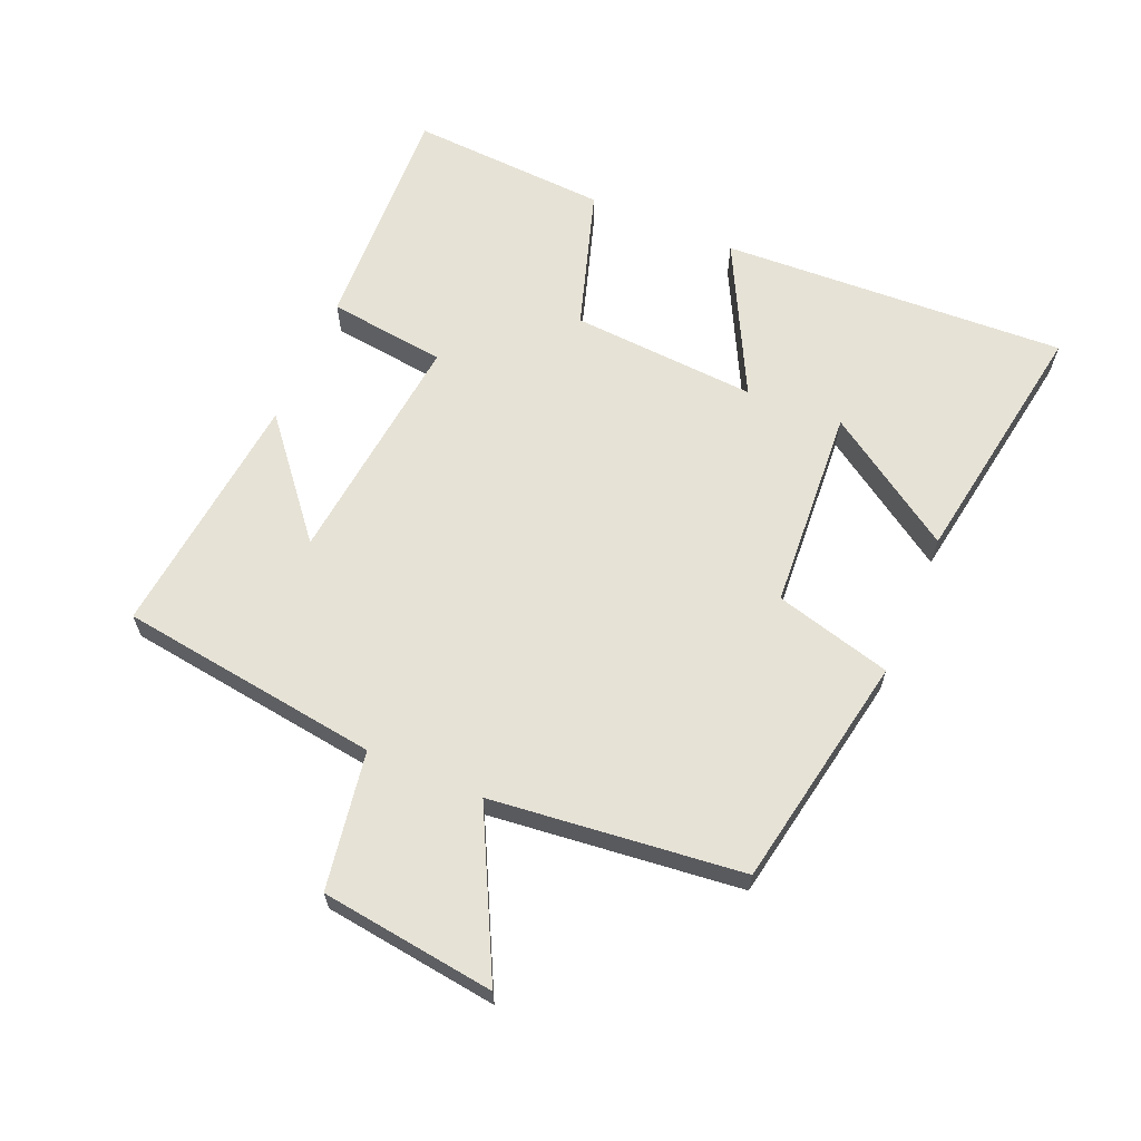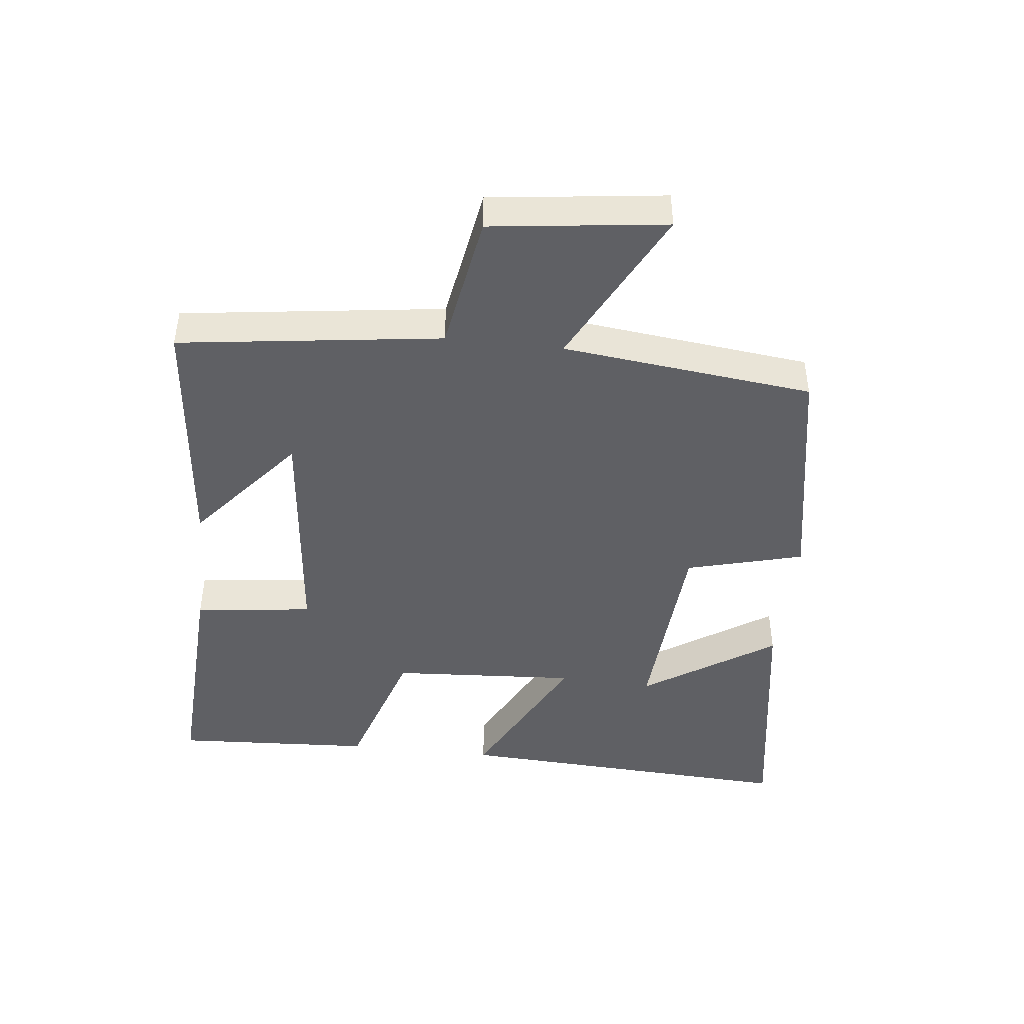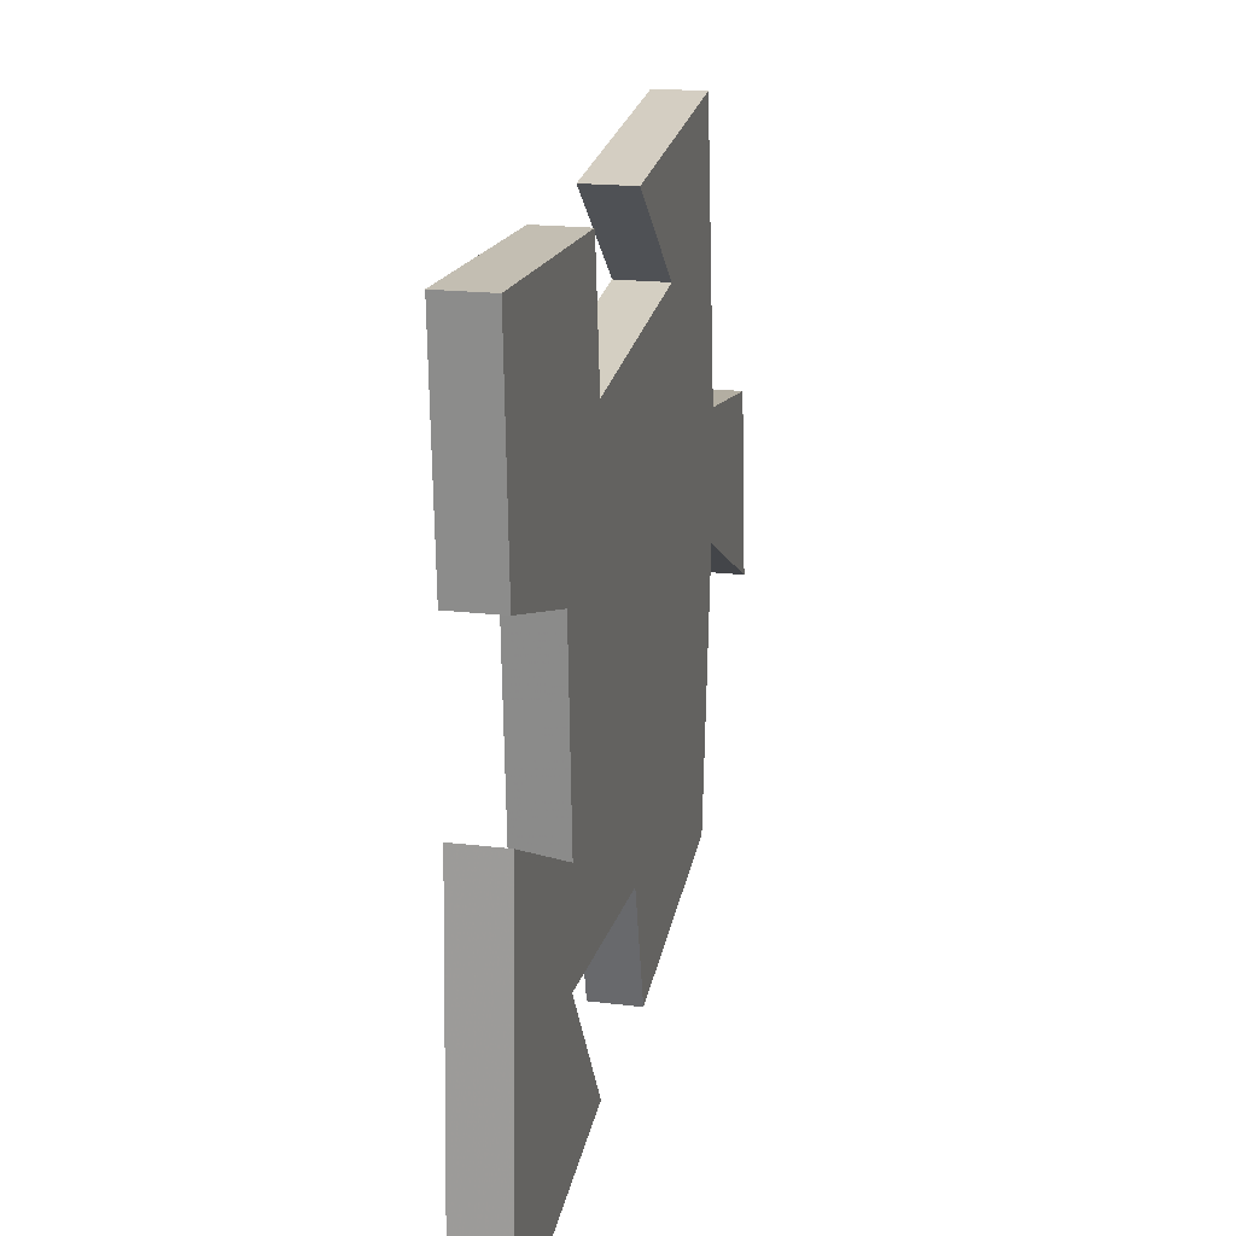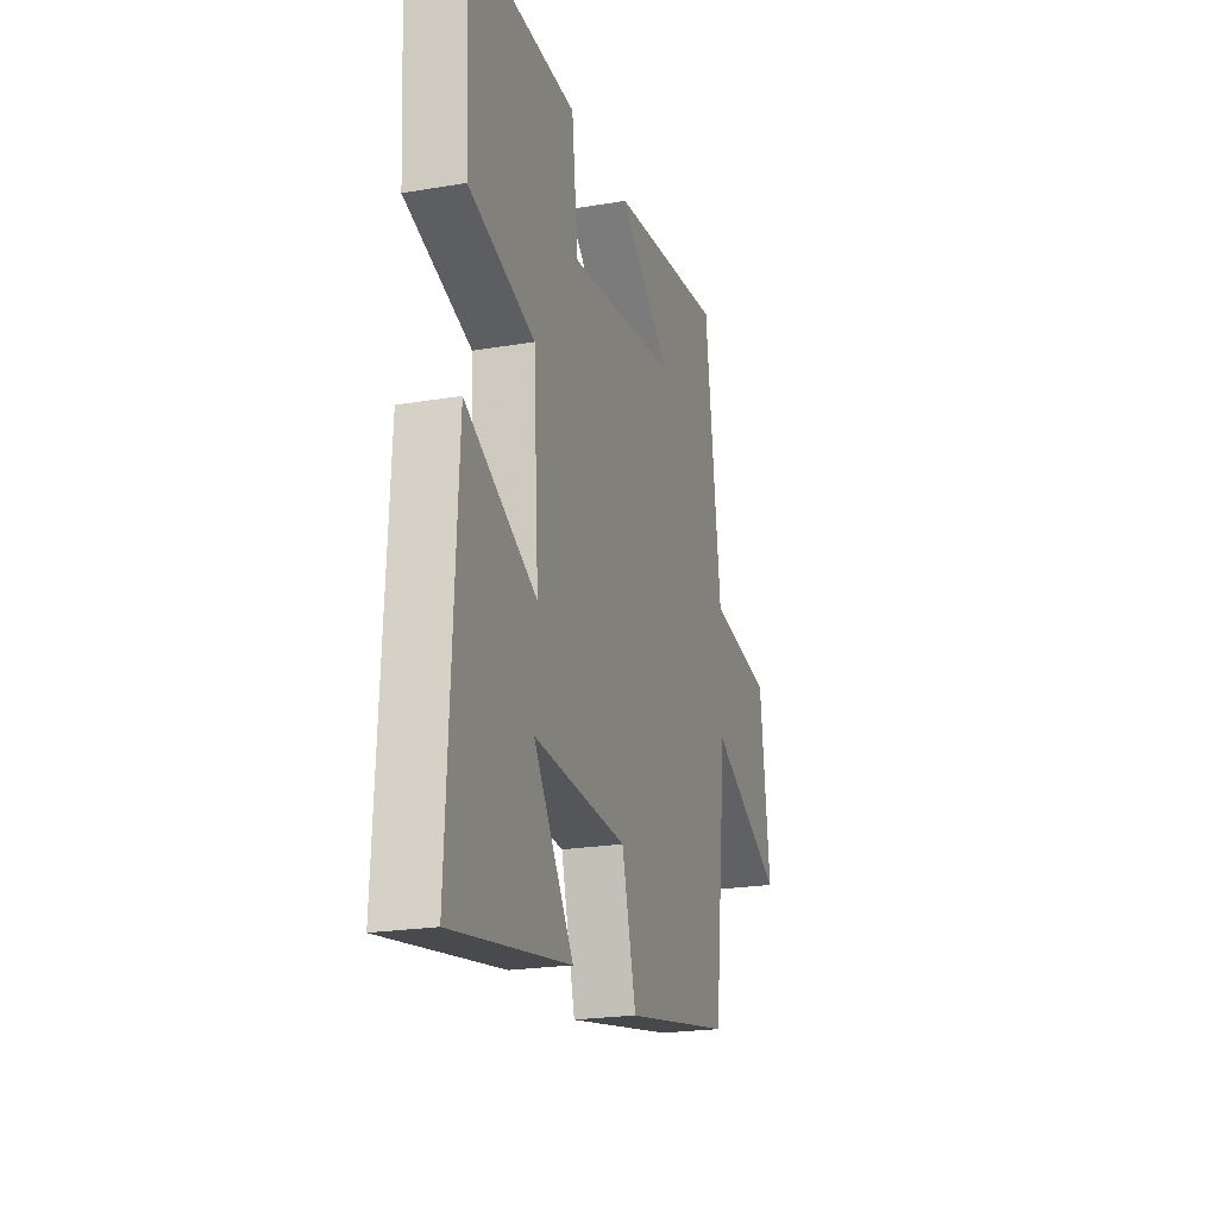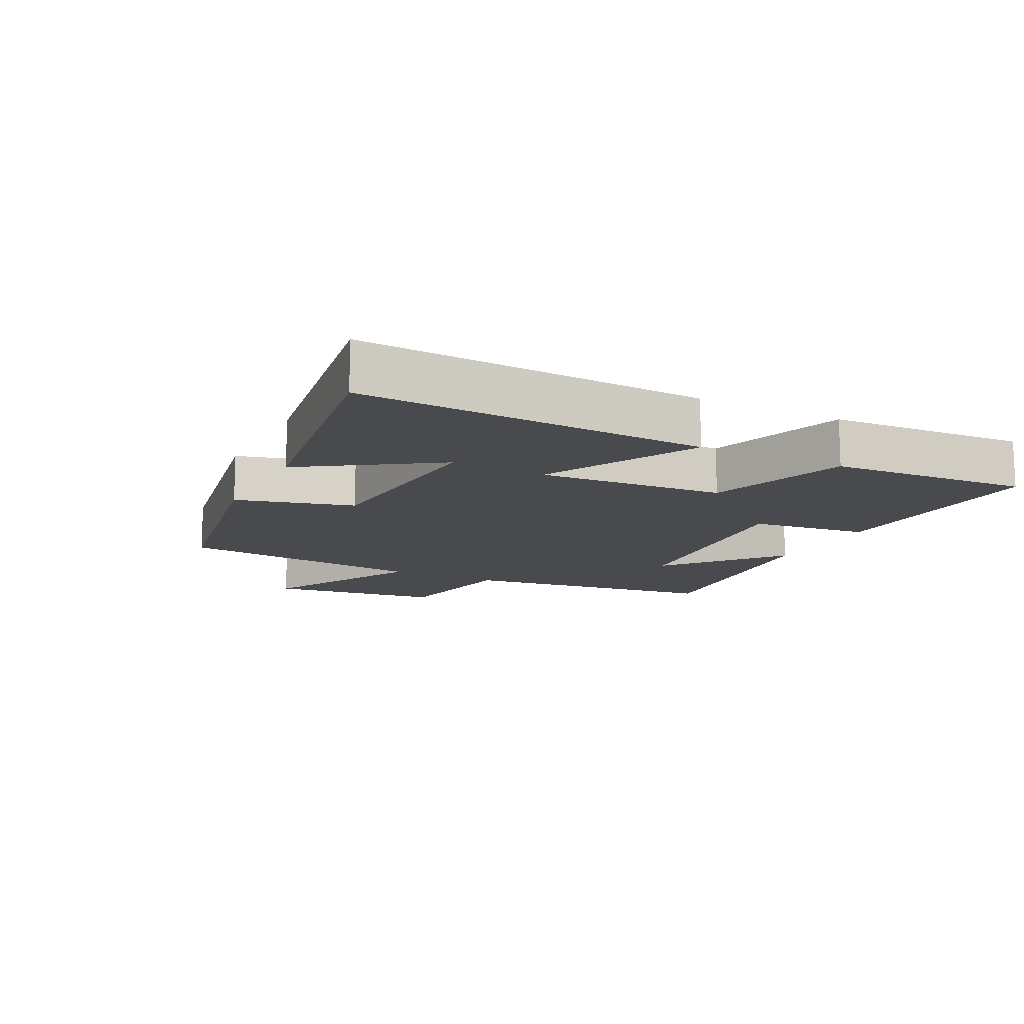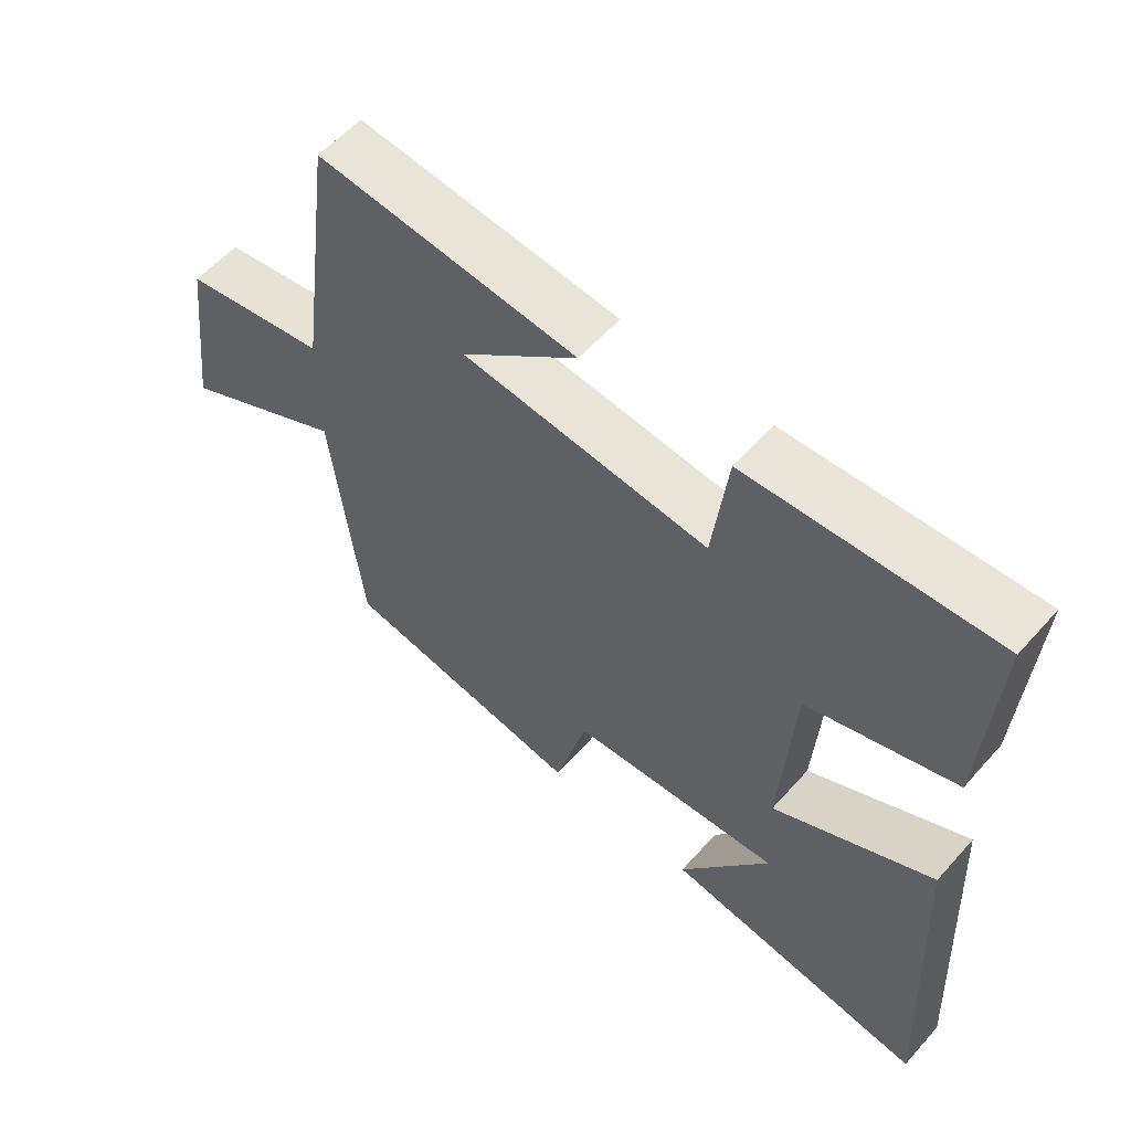
<metadata>
{"format":"obj","ext":"obj","renderer":"f3d","projection":"perspective","resolution":1024,"background":"white","views":[{"elev":63.8,"azim":113.3,"up":"+Y"},{"elev":-45.0,"azim":83.6,"up":"+Y"},{"elev":20.0,"azim":-77.4,"up":"+Z"},{"elev":-21.7,"azim":-73.3,"up":"+Z"},{"elev":-13.0,"azim":-116.8,"up":"+Y"},{"elev":57.8,"azim":-138.9,"up":"+Z"}]}
</metadata>
<code>
v 0.446 0.07 0.539
v 0.5 0.07 0.134
v 0.713 0.07 0.098
v 0.747 0.07 -0.172
v 0.5 0.07 -0.046
v 0.456 0.07 -0.434
v 0.093 0.07 -0.5
v 0.045 0.07 -0.319
v -0.269 0.07 -0.297
v -0.135 0.07 -0.5
v -0.528 0.07 -0.562
v -0.5 0.07 -0.026
v -0.263 0.07 -0.148
v -0.281 0.07 0.14
v -0.5 0.07 0.21
v -0.517 0.07 0.518
v -0.153 0.07 0.5
v -0.131 0.07 0.317
v 0.235 0.07 0.355
v 0.061 0.07 0.5
v 0.446 0 0.539
v 0.5 0 0.134
v 0.713 0 0.098
v 0.747 0 -0.172
v 0.5 0 -0.046
v 0.456 0 -0.434
v 0.093 0 -0.5
v 0.045 0 -0.319
v -0.269 0 -0.297
v -0.135 0 -0.5
v -0.528 0 -0.562
v -0.5 0 -0.026
v -0.263 0 -0.148
v -0.281 0 0.14
v -0.5 0 0.21
v -0.517 0 0.518
v -0.153 0 0.5
v -0.131 0 0.317
v 0.235 0 0.355
v 0.061 0 0.5
f 19 20 1
f 16 17 18
f 15 16 18
f 14 15 18
f 13 14 18 19
f 11 12 13
f 9 10 11
f 13 19 1
f 11 13 1
f 9 11 1
f 5 6 7 8
f 2 3 4 5
f 5 8 9
f 2 5 9
f 1 2 9
f 21 40 39
f 38 37 36
f 38 36 35
f 38 35 34
f 39 38 34 33
f 33 32 31
f 31 30 29
f 21 39 33
f 21 33 31
f 21 31 29
f 28 27 26 25
f 25 24 23 22
f 29 28 25
f 29 25 22
f 29 22 21
f 1 21 22 2
f 2 22 23 3
f 3 23 24 4
f 4 24 25 5
f 5 25 26 6
f 6 26 27 7
f 7 27 28 8
f 8 28 29 9
f 9 29 30 10
f 10 30 31 11
f 11 31 32 12
f 12 32 33 13
f 13 33 34 14
f 14 34 35 15
f 15 35 36 16
f 16 36 37 17
f 17 37 38 18
f 18 38 39 19
f 19 39 40 20
f 20 40 21 1

</code>
